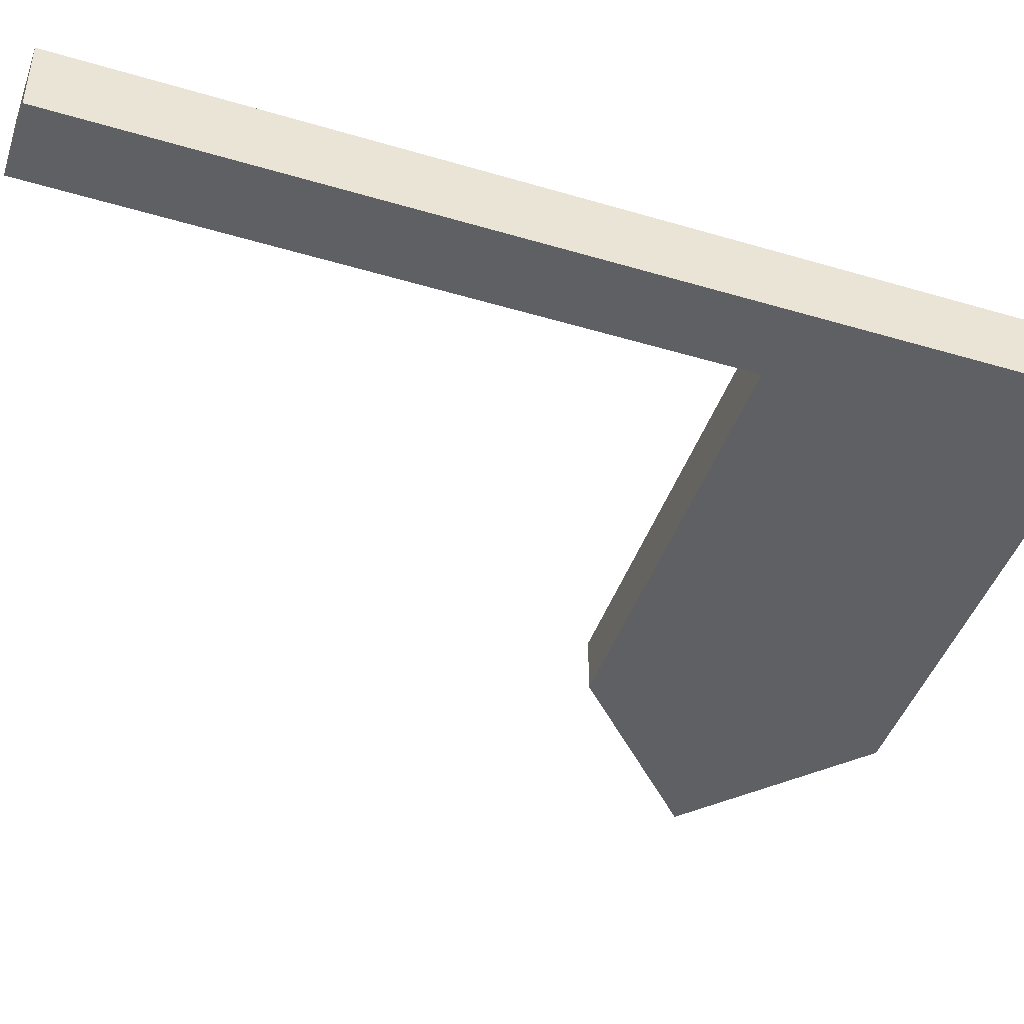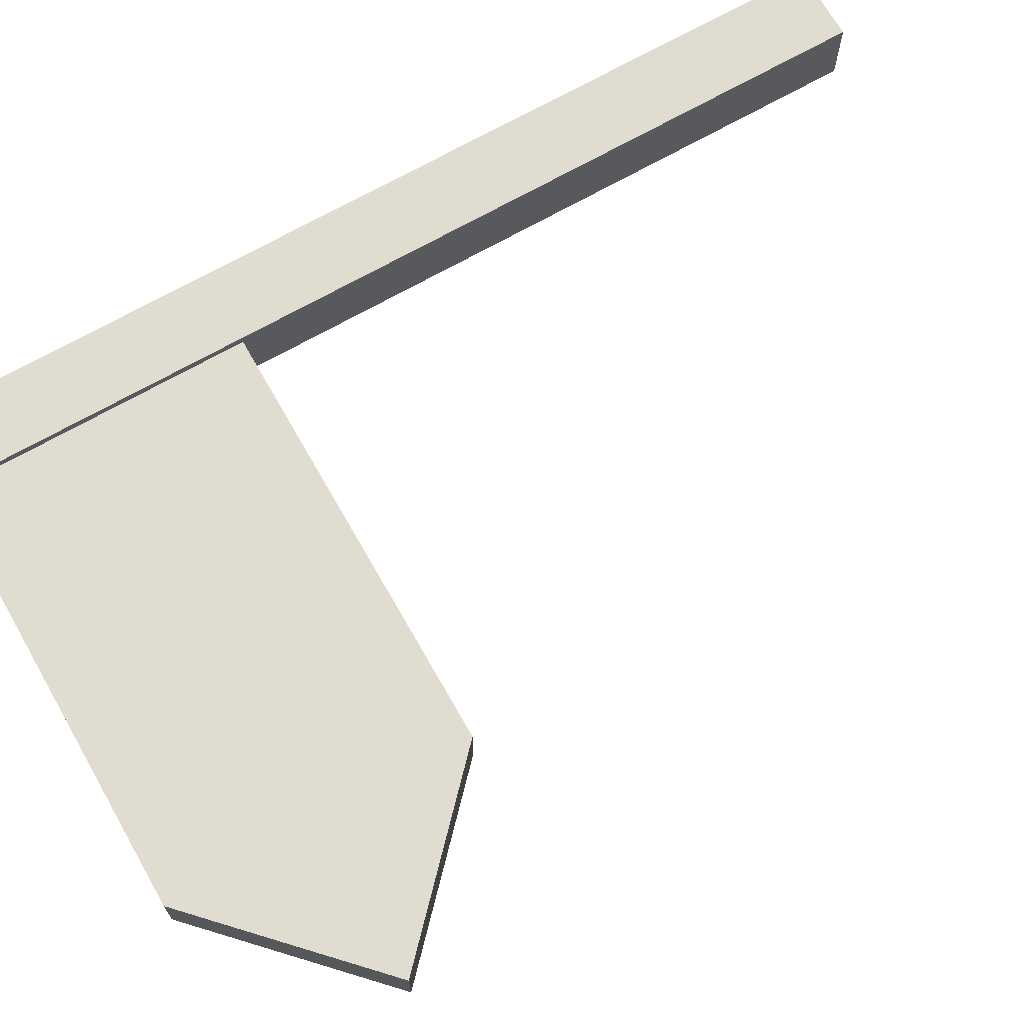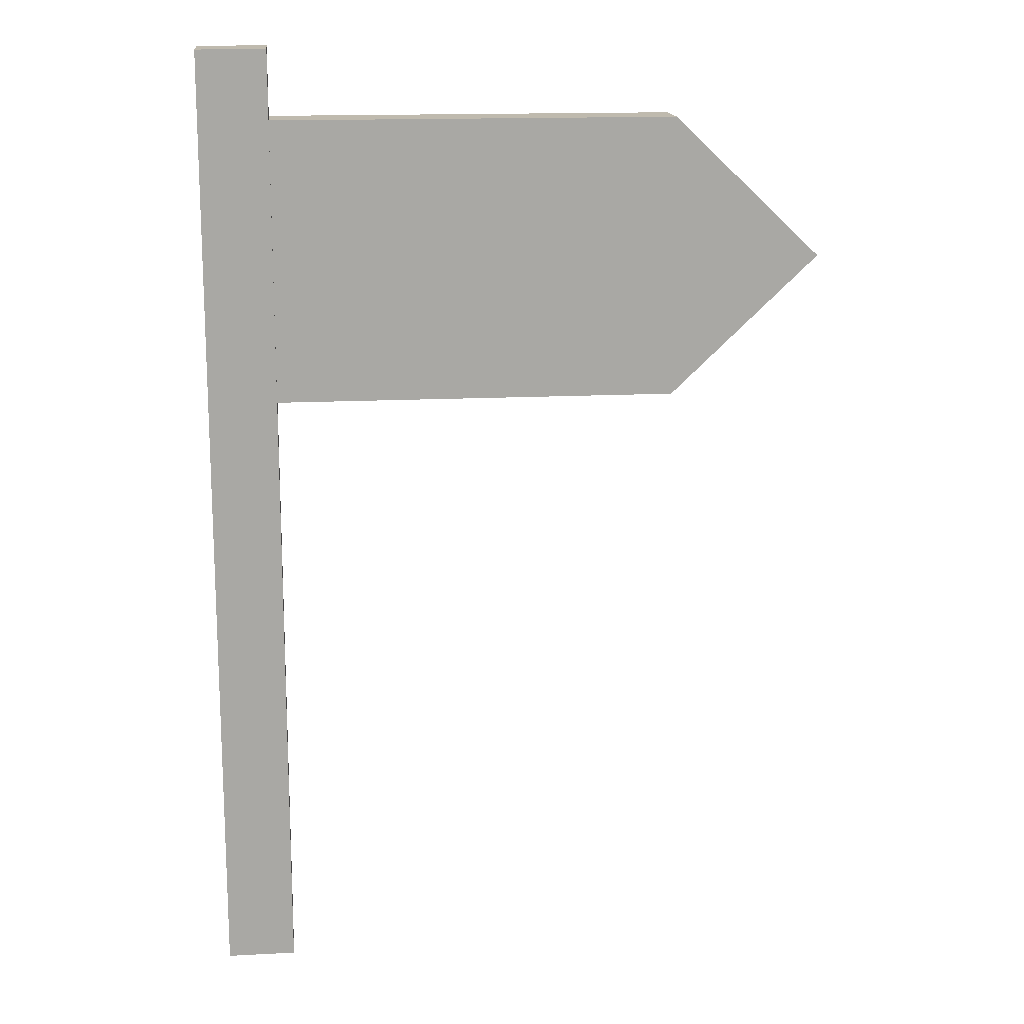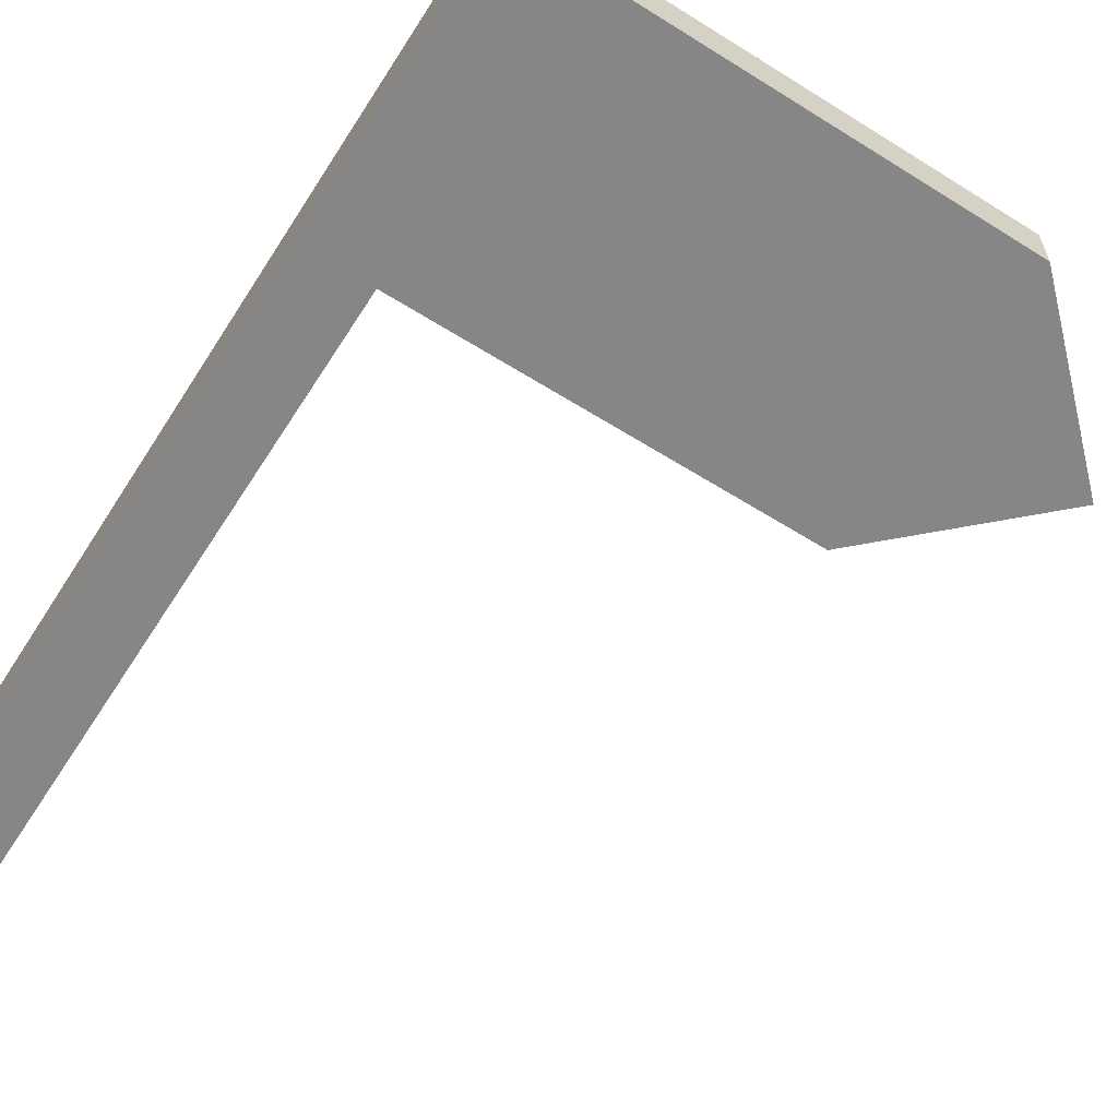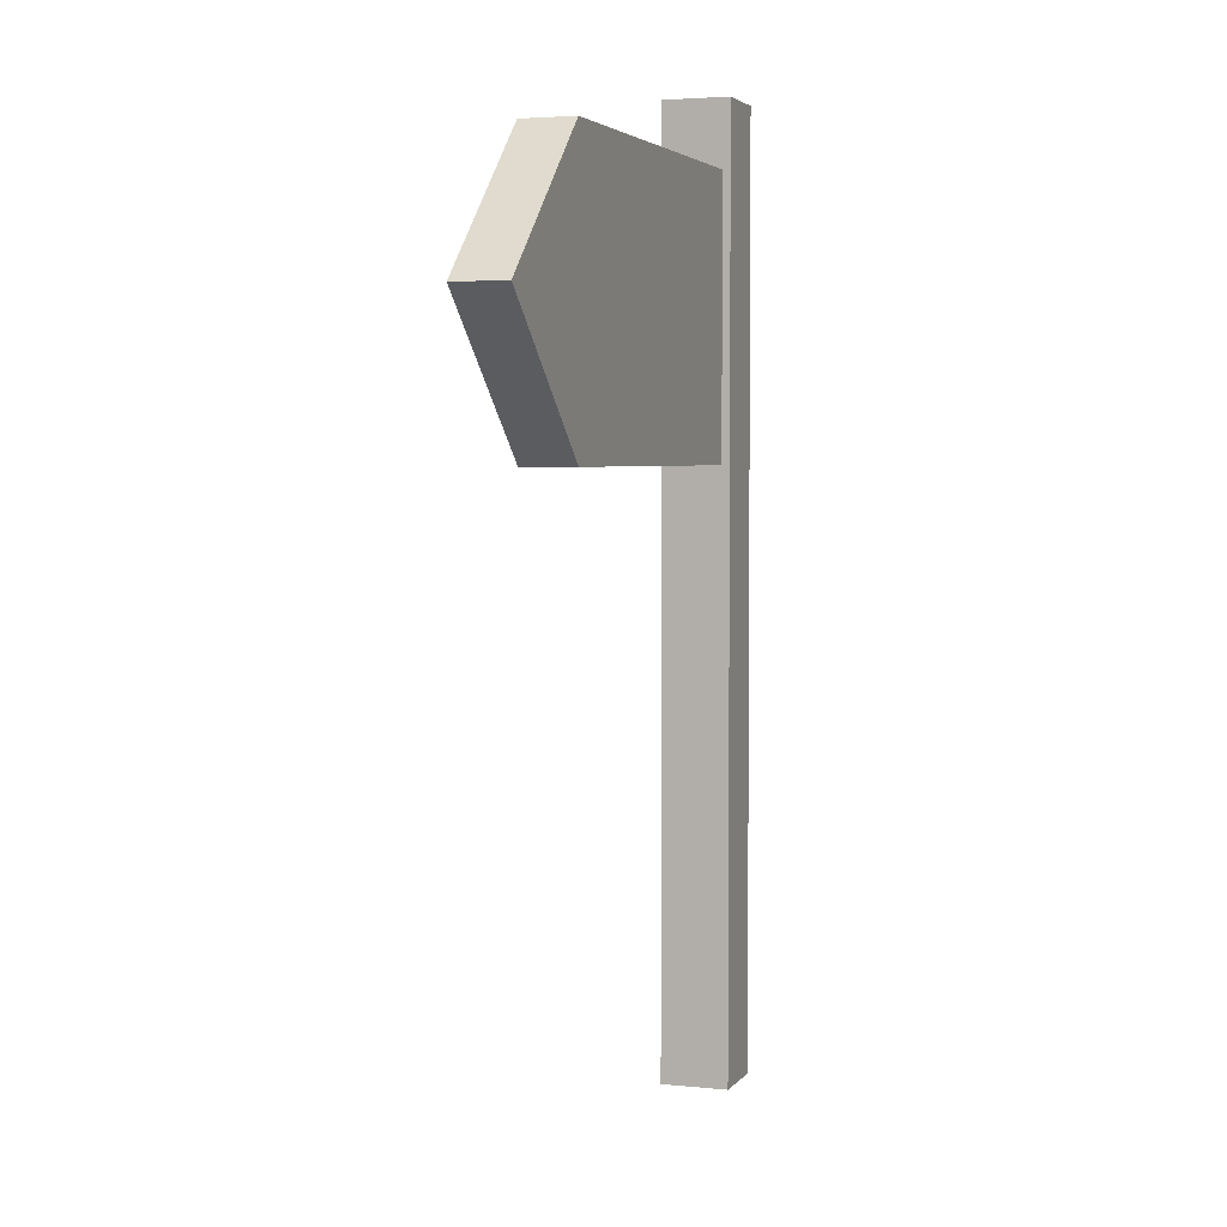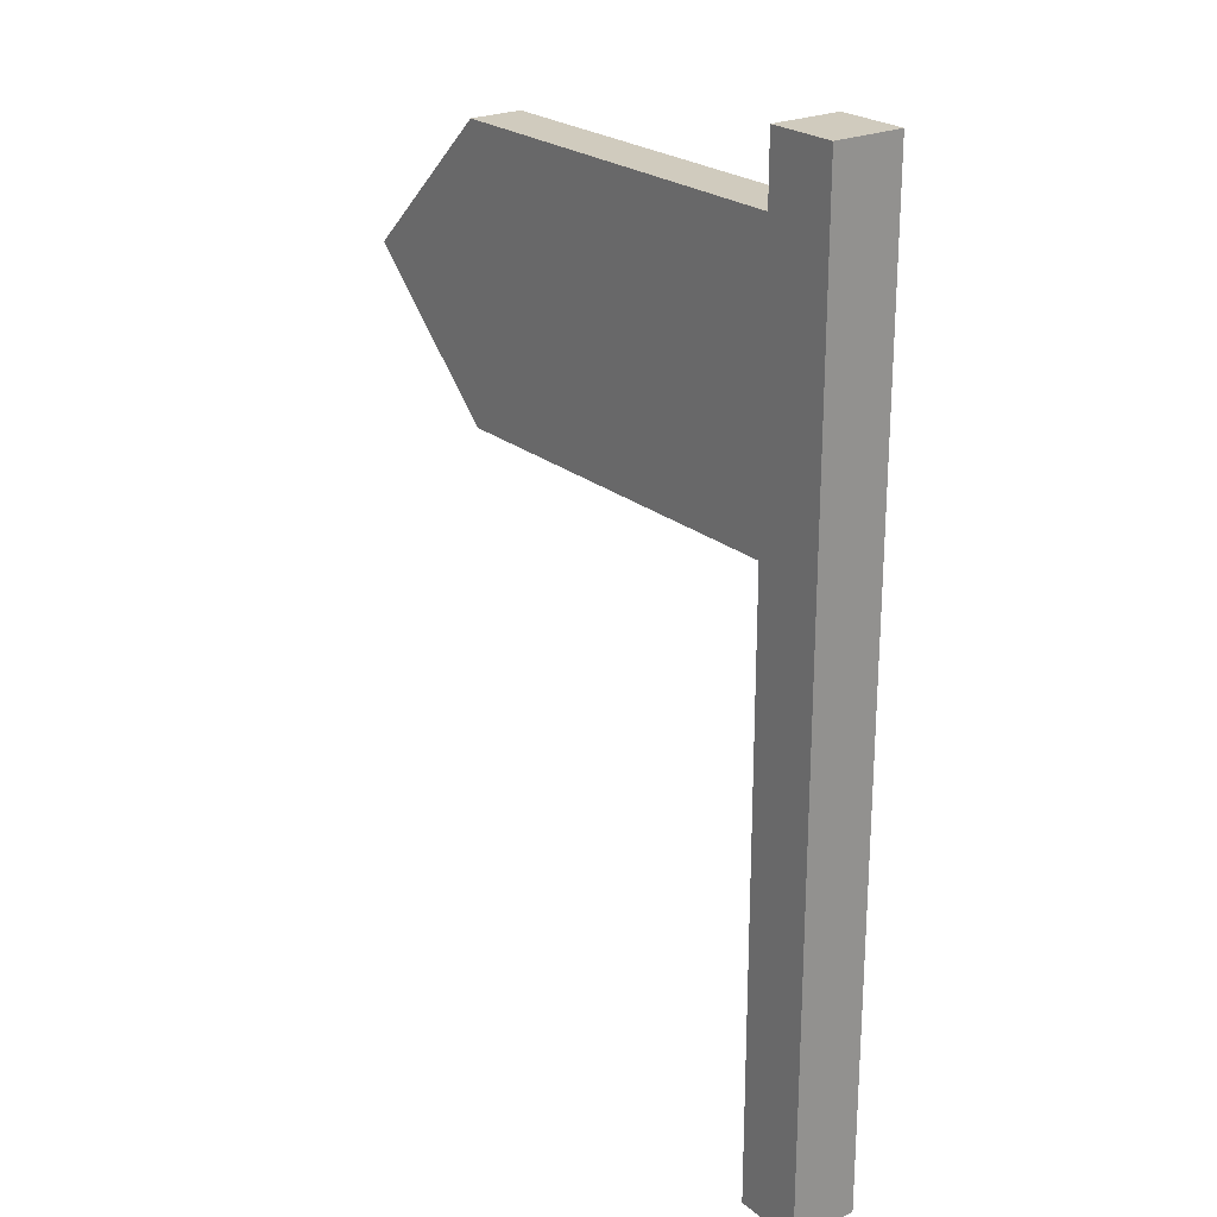
<metadata>
{"format":"obj","ext":"obj","renderer":"f3d","projection":"perspective","resolution":1024,"background":"white","views":[{"elev":-45.1,"azim":71.0,"up":"+Z"},{"elev":69.7,"azim":-119.6,"up":"+Z"},{"elev":15.5,"azim":173.8,"up":"+Y"},{"elev":-62.0,"azim":147.5,"up":"+Z"},{"elev":3.6,"azim":-70.9,"up":"+Y"},{"elev":23.6,"azim":53.0,"up":"+Y"}]}
</metadata>
<code>
o Cube.005_Cube.001
v -1.171 -1.656 -1.214
v -1.171 0.7117 -1.214
v -1.171 -1.656 -1.384
v -1.171 0.7117 -1.384
v -1.001 -1.656 -1.214
v -1.001 0.7117 -1.214
v -1.001 -1.656 -1.384
v -1.001 0.7117 -1.384
f 1 2 4 3
f 3 4 8 7
f 7 8 6 5
f 5 6 2 1
f 3 7 5 1
f 8 4 2 6
o Cube_Cube.006
v -1.169 0.5424 -1.364
v -1.169 -0.1535 -1.364
v -1.169 0.5424 -1.234
v -1.169 -0.1535 -1.234
v -2.169 0.5424 -1.364
v -2.535 0.1944 -1.364
v -2.169 -0.1535 -1.364
v -1.169 0.1944 -1.364
v -1.169 0.5424 -1.299
v -1.169 -0.1535 -1.299
v -1.169 0.1944 -1.234
v -2.169 0.5424 -1.234
v -2.169 -0.1535 -1.234
v -2.535 0.1944 -1.234
v -2.169 -0.1535 -1.299
v -2.169 0.5424 -1.299
v -2.535 0.1944 -1.299
v -2.169 0.1944 -1.234
v -1.169 0.1944 -1.299
v -2.169 0.1944 -1.364
f 28 16 10 15
f 27 19 12 18
f 25 22 20 24
f 12 21 23 18
f 18 23 15 10
f 9 13 24 17
f 17 24 20 11
f 13 28 14
f 20 22 26
f 22 21 26
f 14 25 24 13
f 11 20 26 19
f 19 26 21 12
f 17 11 19 27
f 9 17 27 16
f 16 27 18 10
f 13 9 16 28
f 28 15 14
f 23 21 22 25
f 15 23 25 14

</code>
